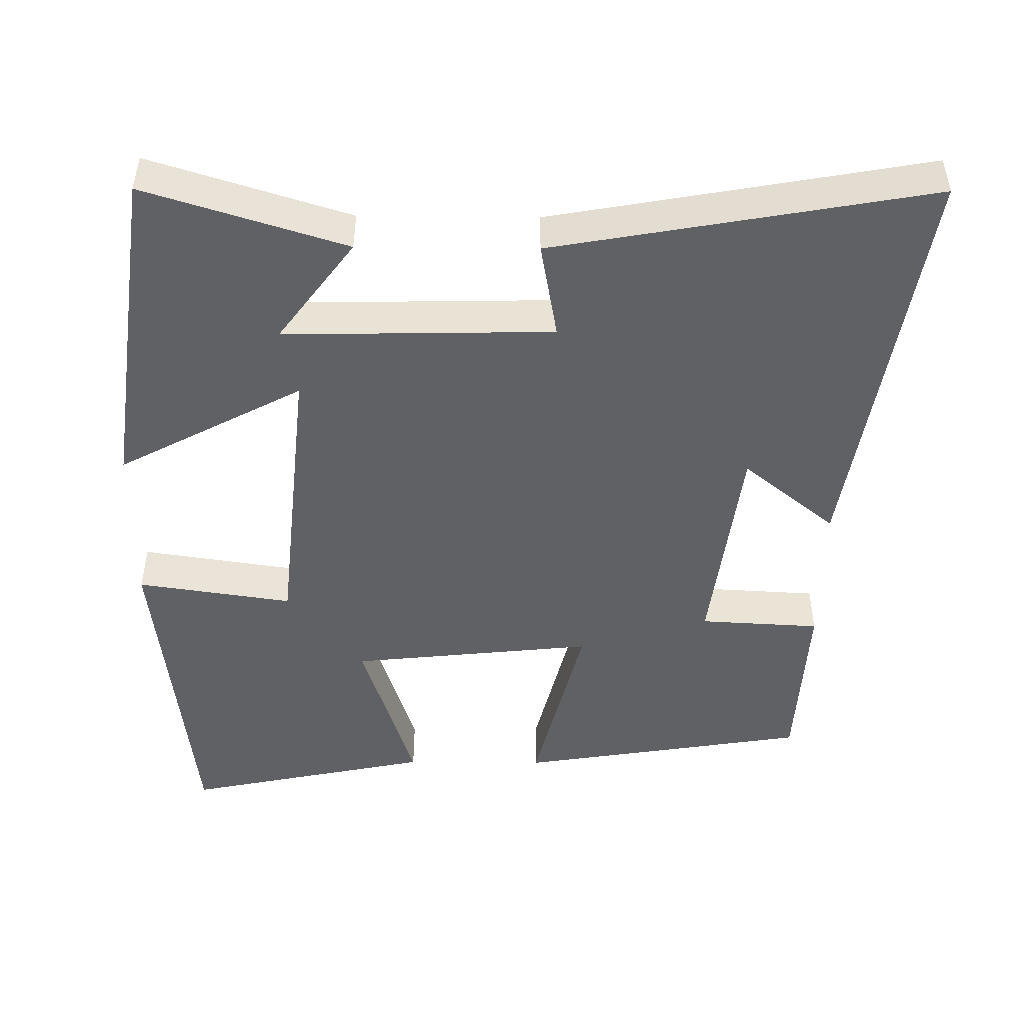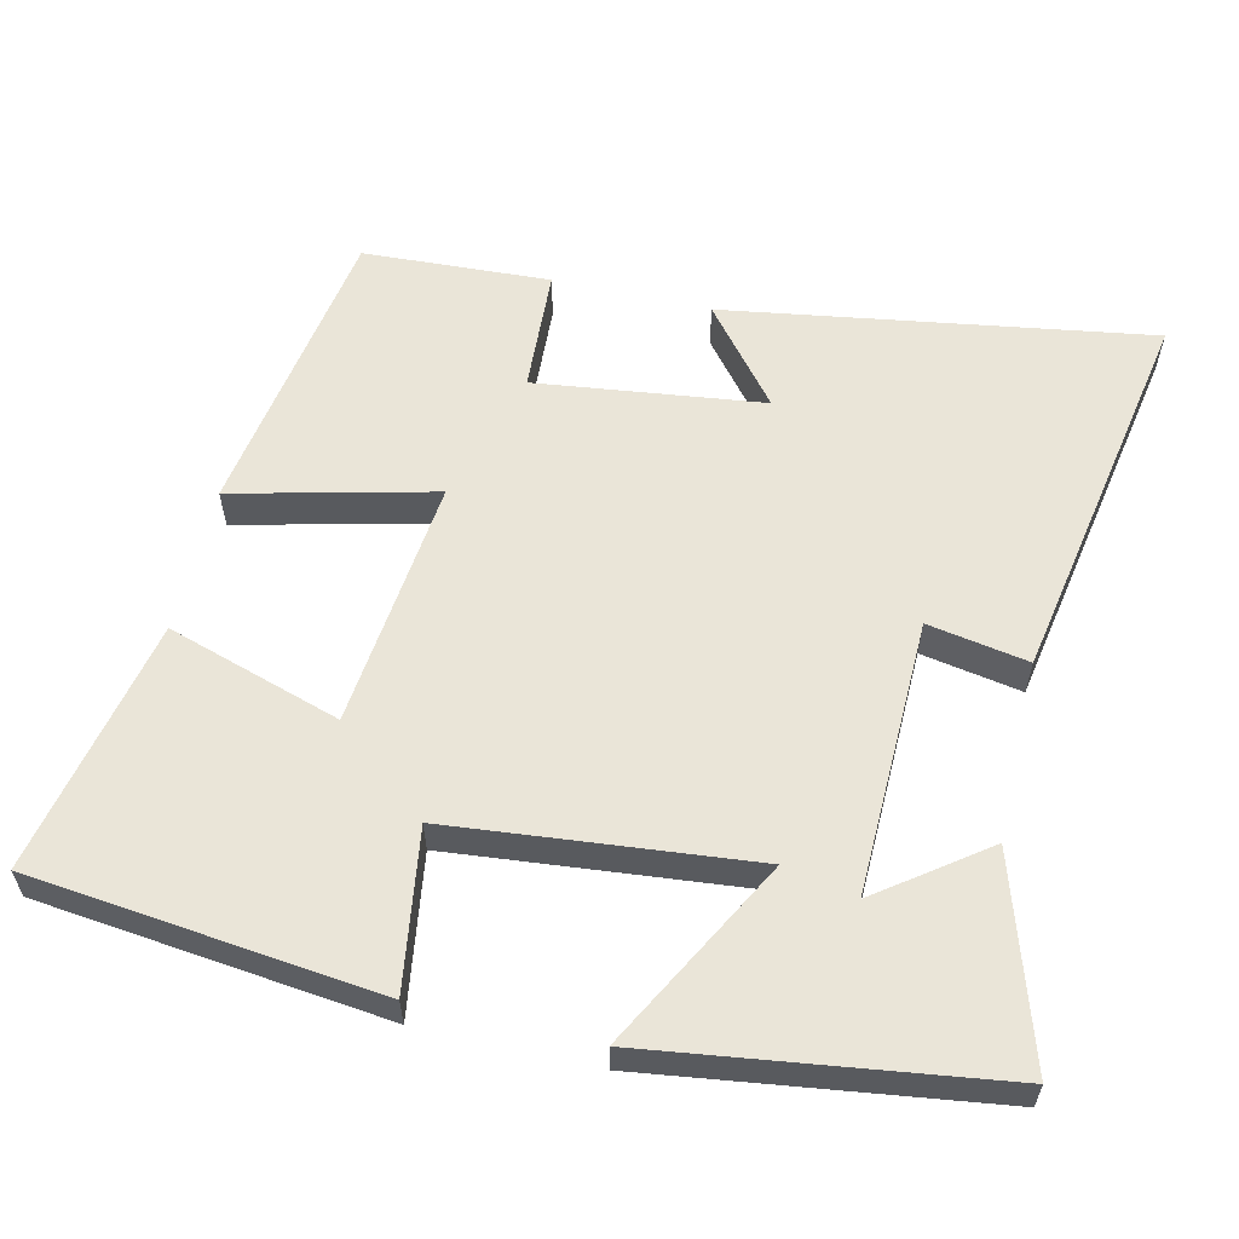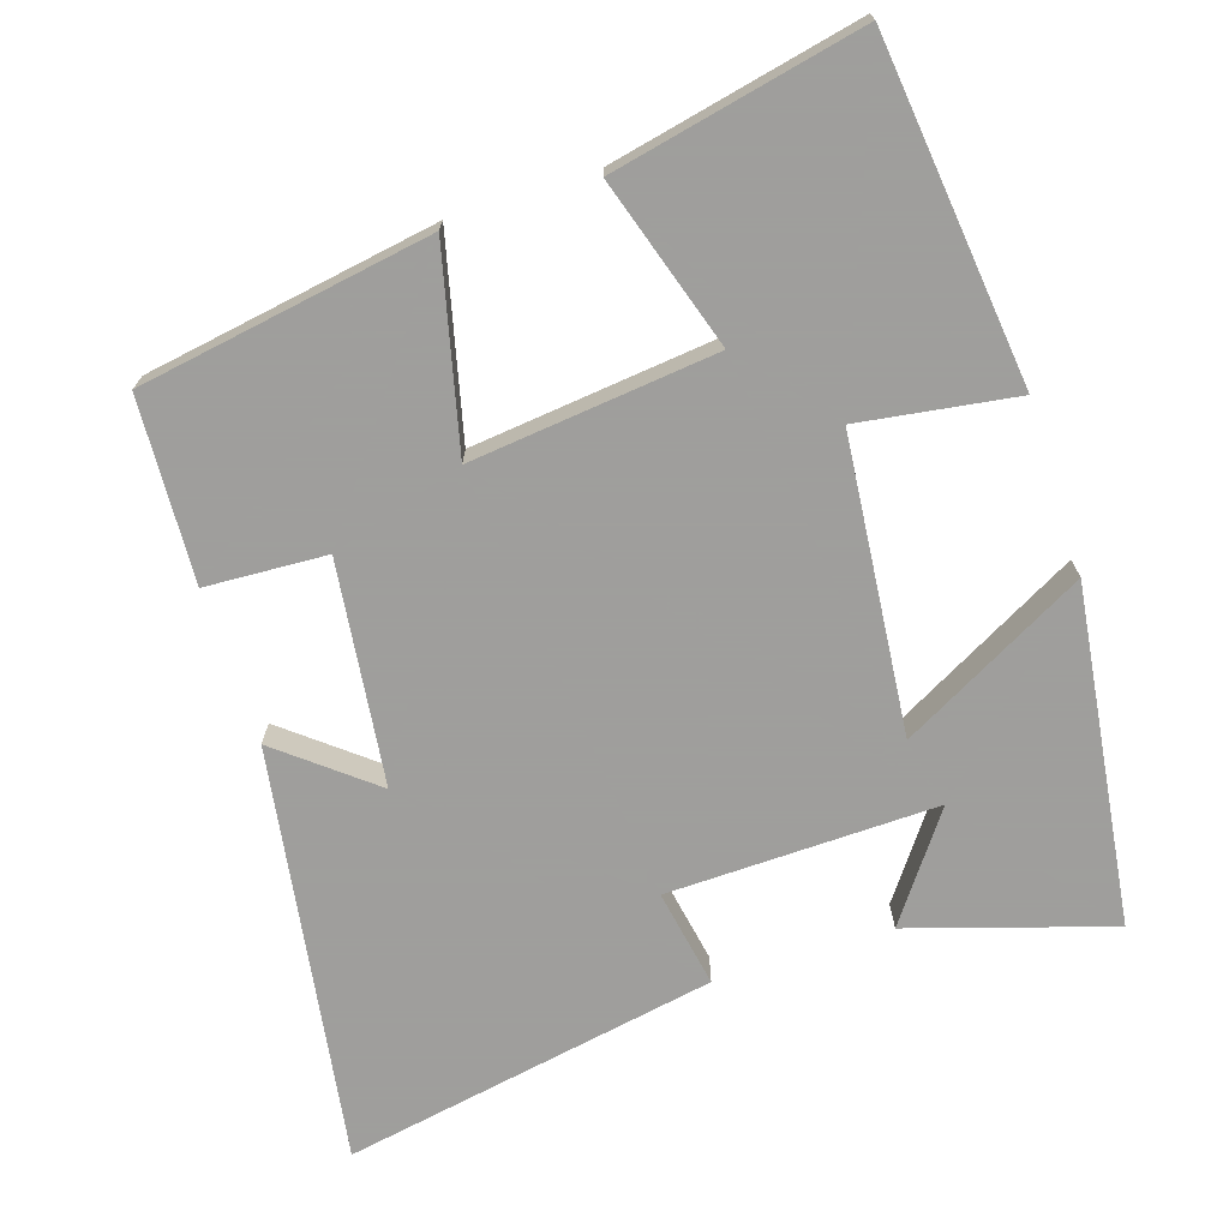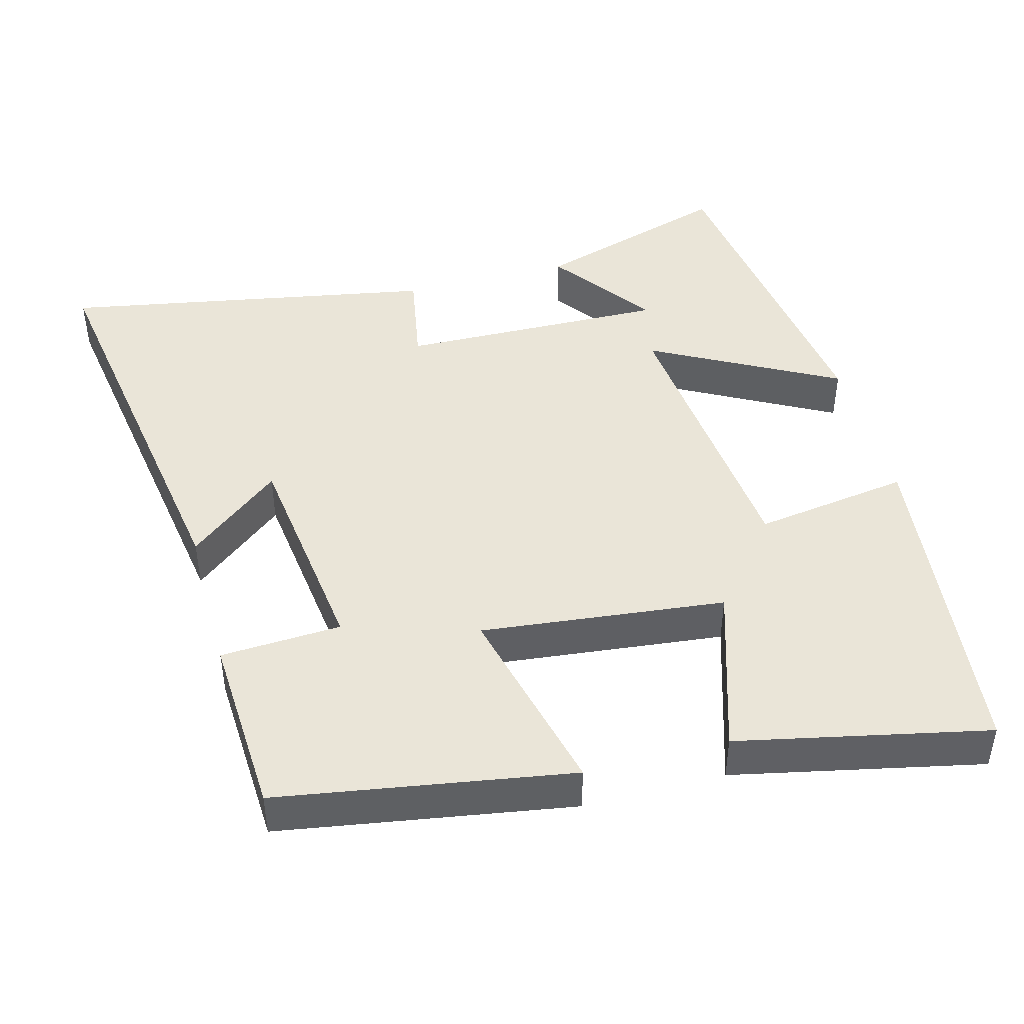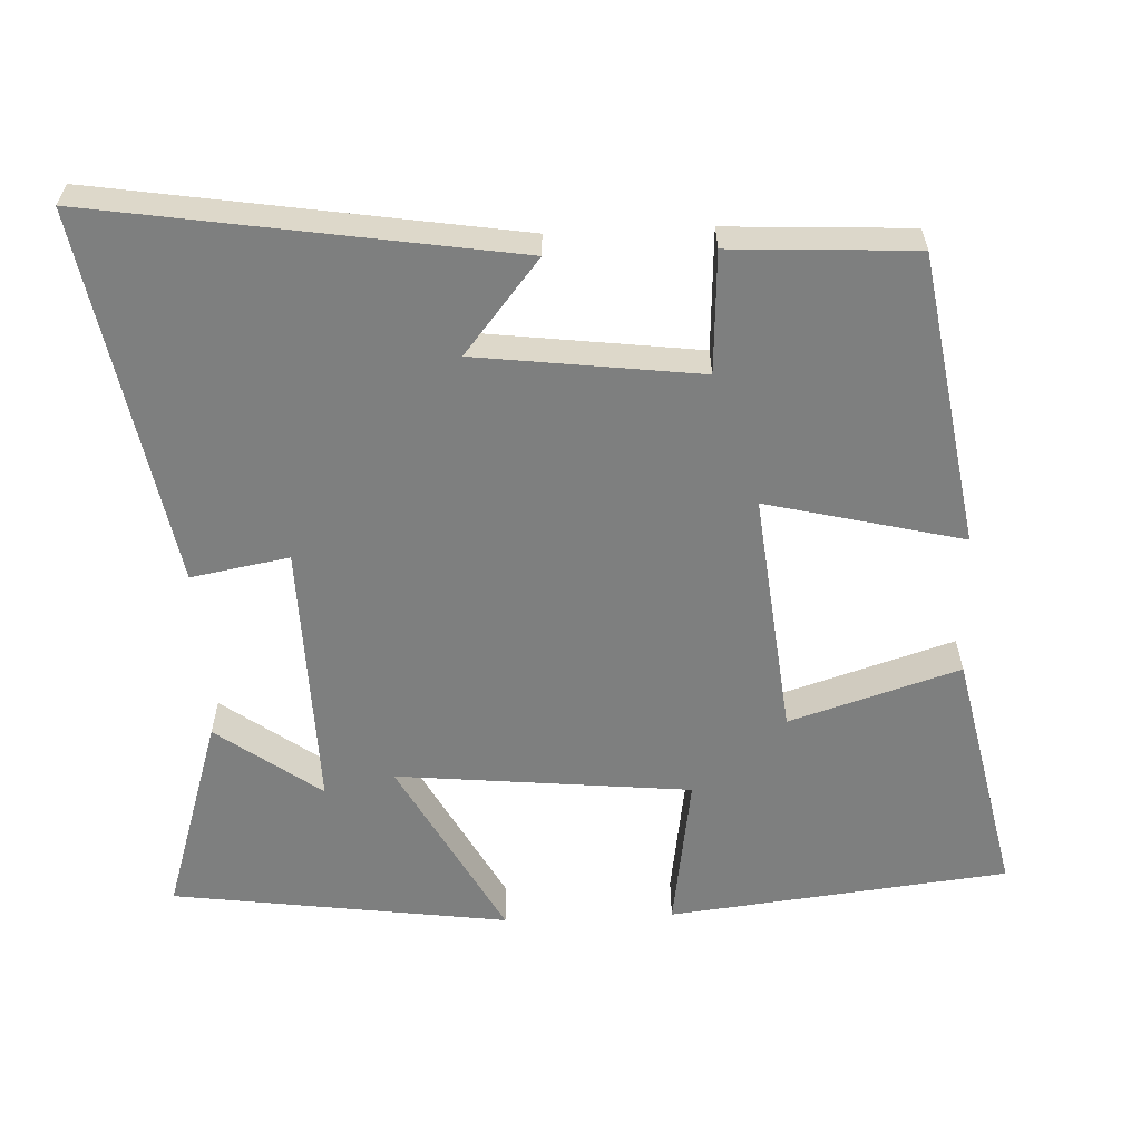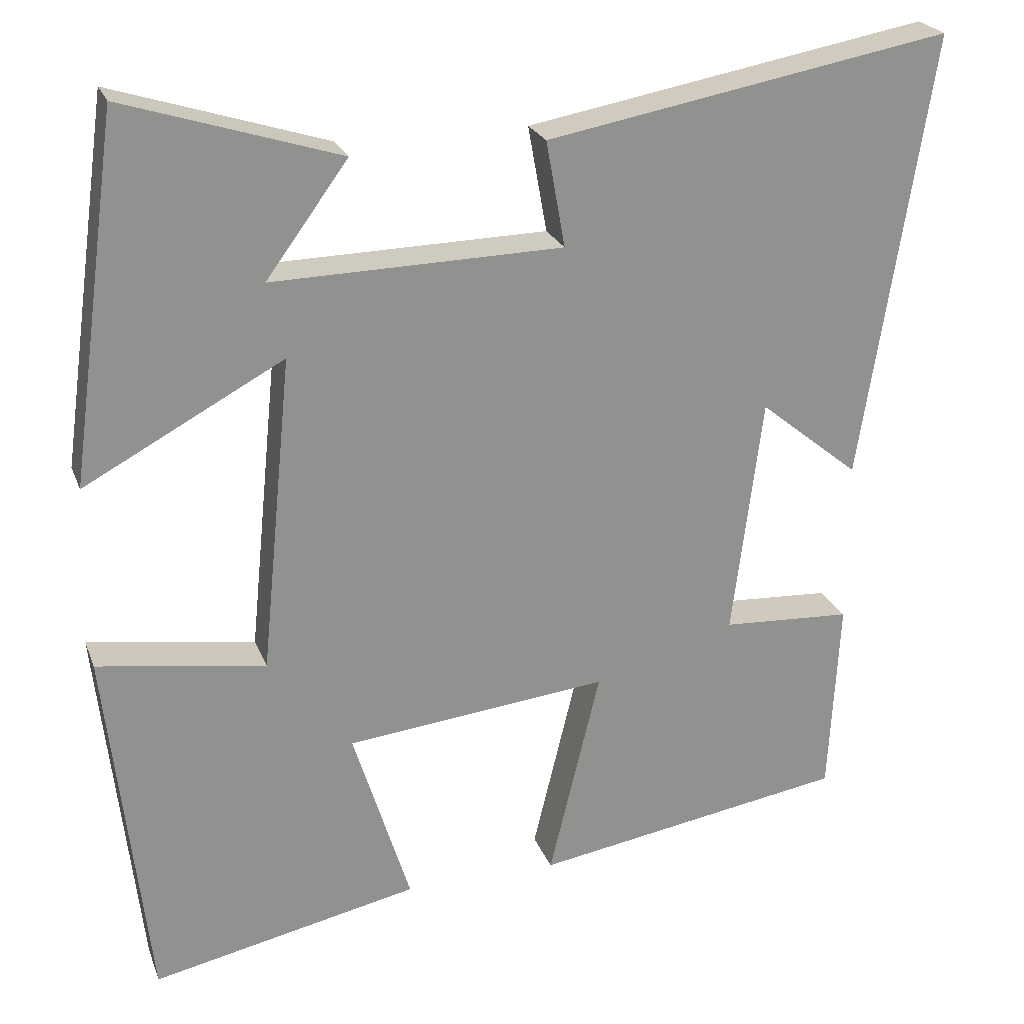
<metadata>
{"format":"obj","ext":"obj","renderer":"f3d","projection":"perspective","resolution":1024,"background":"white","views":[{"elev":-47.6,"azim":-0.6,"up":"+Y"},{"elev":58.9,"azim":-76.9,"up":"+Y"},{"elev":-71.1,"azim":-162.0,"up":"+Y"},{"elev":44.8,"azim":165.0,"up":"+Y"},{"elev":-59.6,"azim":92.5,"up":"+Y"},{"elev":23.6,"azim":-17.6,"up":"+Z"}]}
</metadata>
<code>
v 0.487 0.07 -0.435
v 0.088 0.07 -0.5
v 0.153 0.07 -0.232
v -0.181 0.07 -0.268
v -0.108 0.07 -0.5
v -0.448 0.07 -0.572
v -0.5 0.07 -0.108
v -0.287 0.07 -0.14
v -0.247 0.07 0.262
v -0.5 0.07 0.126
v -0.437 0.07 0.586
v -0.164 0.07 0.5
v -0.268 0.07 0.358
v 0.1 0.07 0.366
v 0.076 0.07 0.5
v 0.589 0.07 0.593
v 0.5 0.07 0.025
v 0.373 0.07 0.128
v 0.335 0.07 -0.176
v 0.5 0.07 -0.185
v 0.487 0 -0.435
v 0.088 0 -0.5
v 0.153 0 -0.232
v -0.181 0 -0.268
v -0.108 0 -0.5
v -0.448 0 -0.572
v -0.5 0 -0.108
v -0.287 0 -0.14
v -0.247 0 0.262
v -0.5 0 0.126
v -0.437 0 0.586
v -0.164 0 0.5
v -0.268 0 0.358
v 0.1 0 0.366
v 0.076 0 0.5
v 0.589 0 0.593
v 0.5 0 0.025
v 0.373 0 0.128
v 0.335 0 -0.176
v 0.5 0 -0.185
f 19 20 1 2
f 18 19 2 3
f 15 16 17 18
f 14 15 18
f 13 14 18 3
f 10 11 12 13
f 9 10 13
f 9 13 3
f 8 9 3 4
f 6 7 8
f 4 5 6 8
f 22 21 40 39
f 23 22 39 38
f 38 37 36 35
f 38 35 34
f 23 38 34 33
f 33 32 31 30
f 33 30 29
f 23 33 29
f 24 23 29 28
f 28 27 26
f 28 26 25 24
f 1 21 22 2
f 2 22 23 3
f 3 23 24 4
f 4 24 25 5
f 5 25 26 6
f 6 26 27 7
f 7 27 28 8
f 8 28 29 9
f 9 29 30 10
f 10 30 31 11
f 11 31 32 12
f 12 32 33 13
f 13 33 34 14
f 14 34 35 15
f 15 35 36 16
f 16 36 37 17
f 17 37 38 18
f 18 38 39 19
f 19 39 40 20
f 20 40 21 1

</code>
